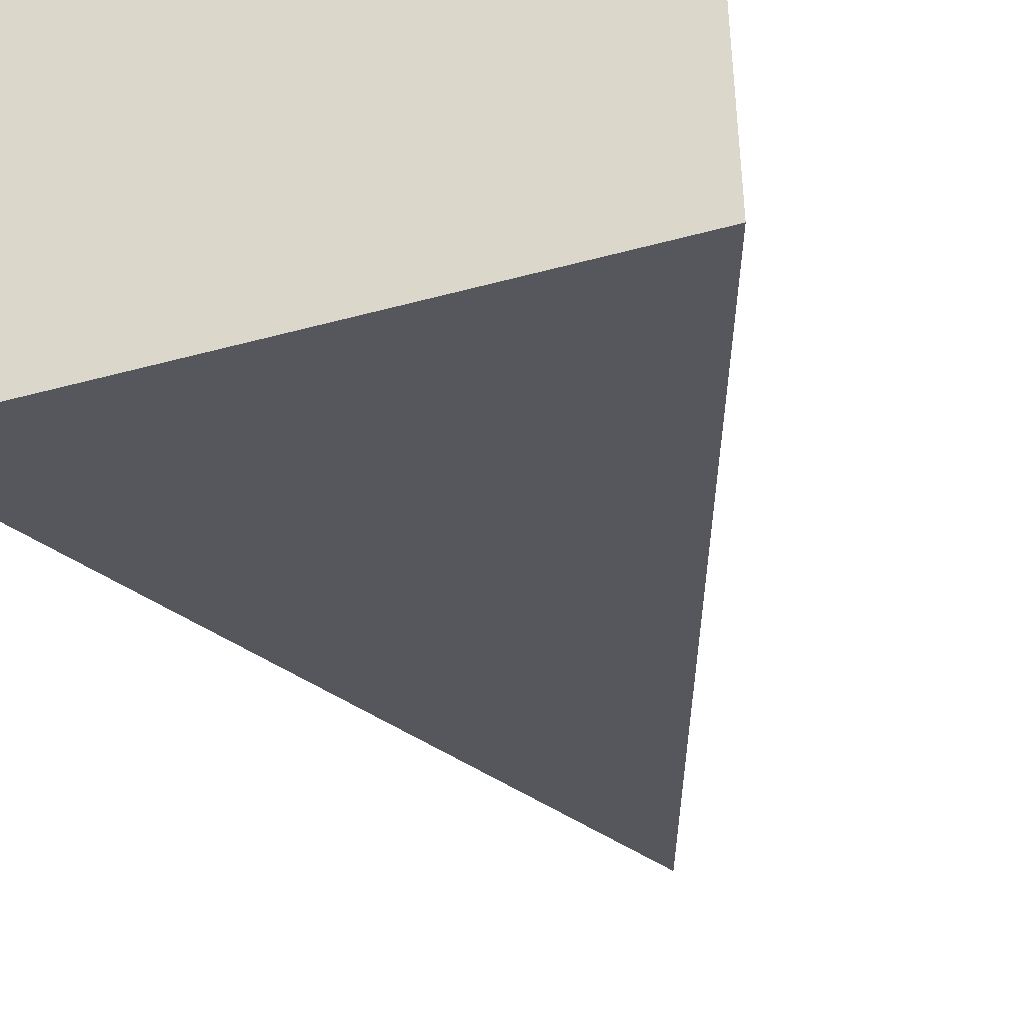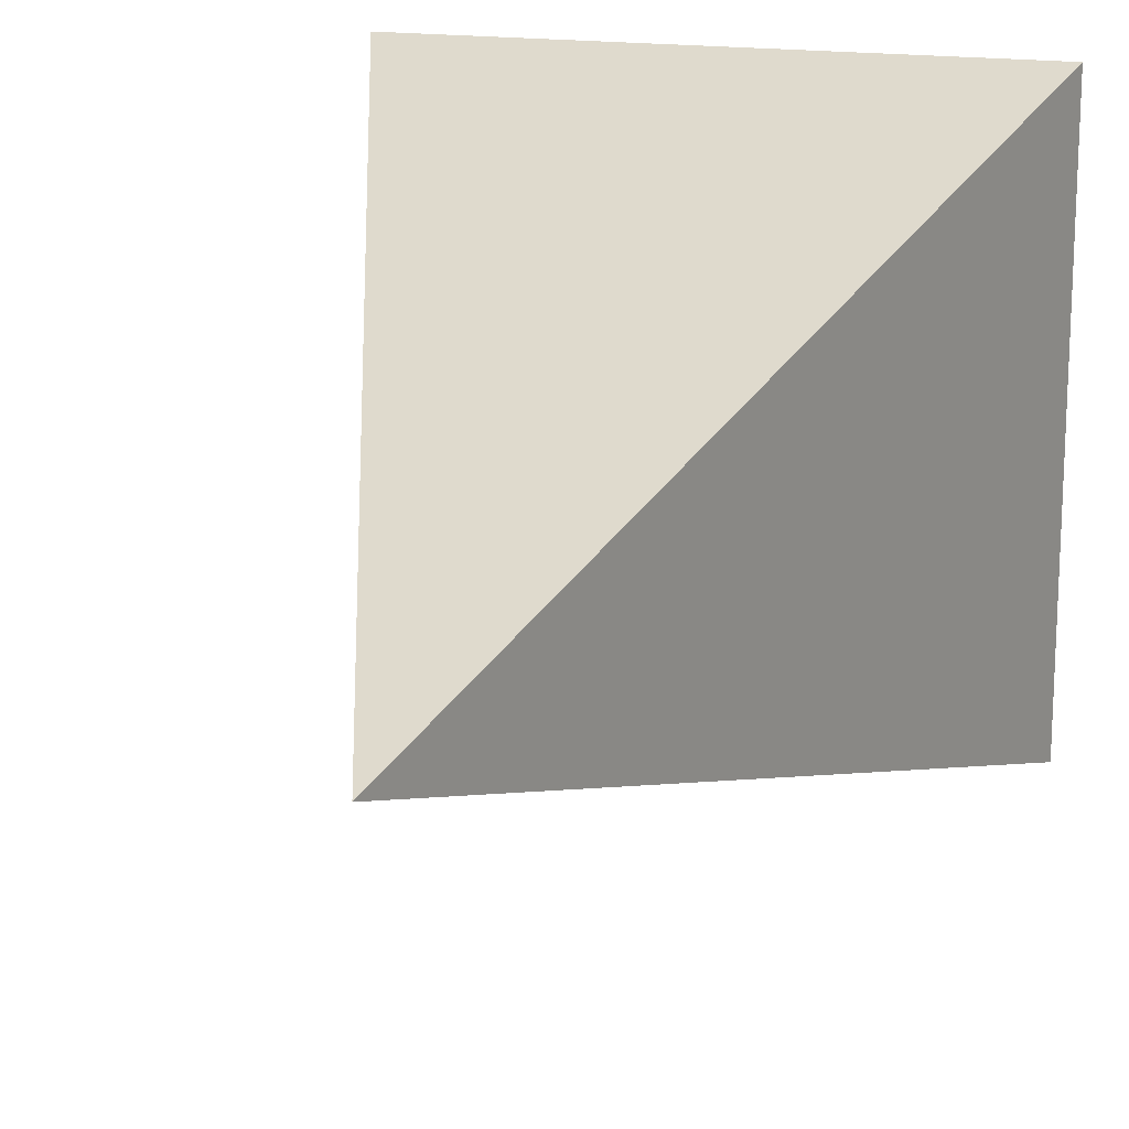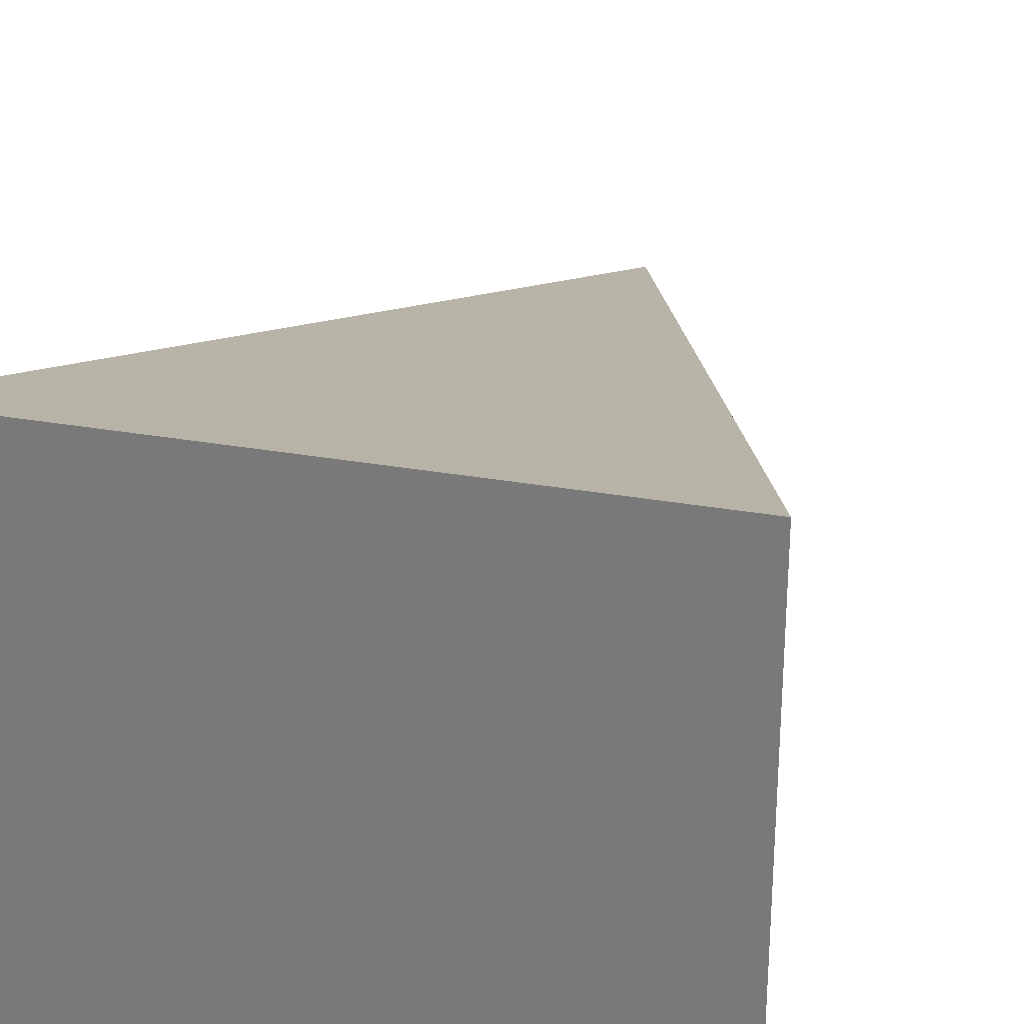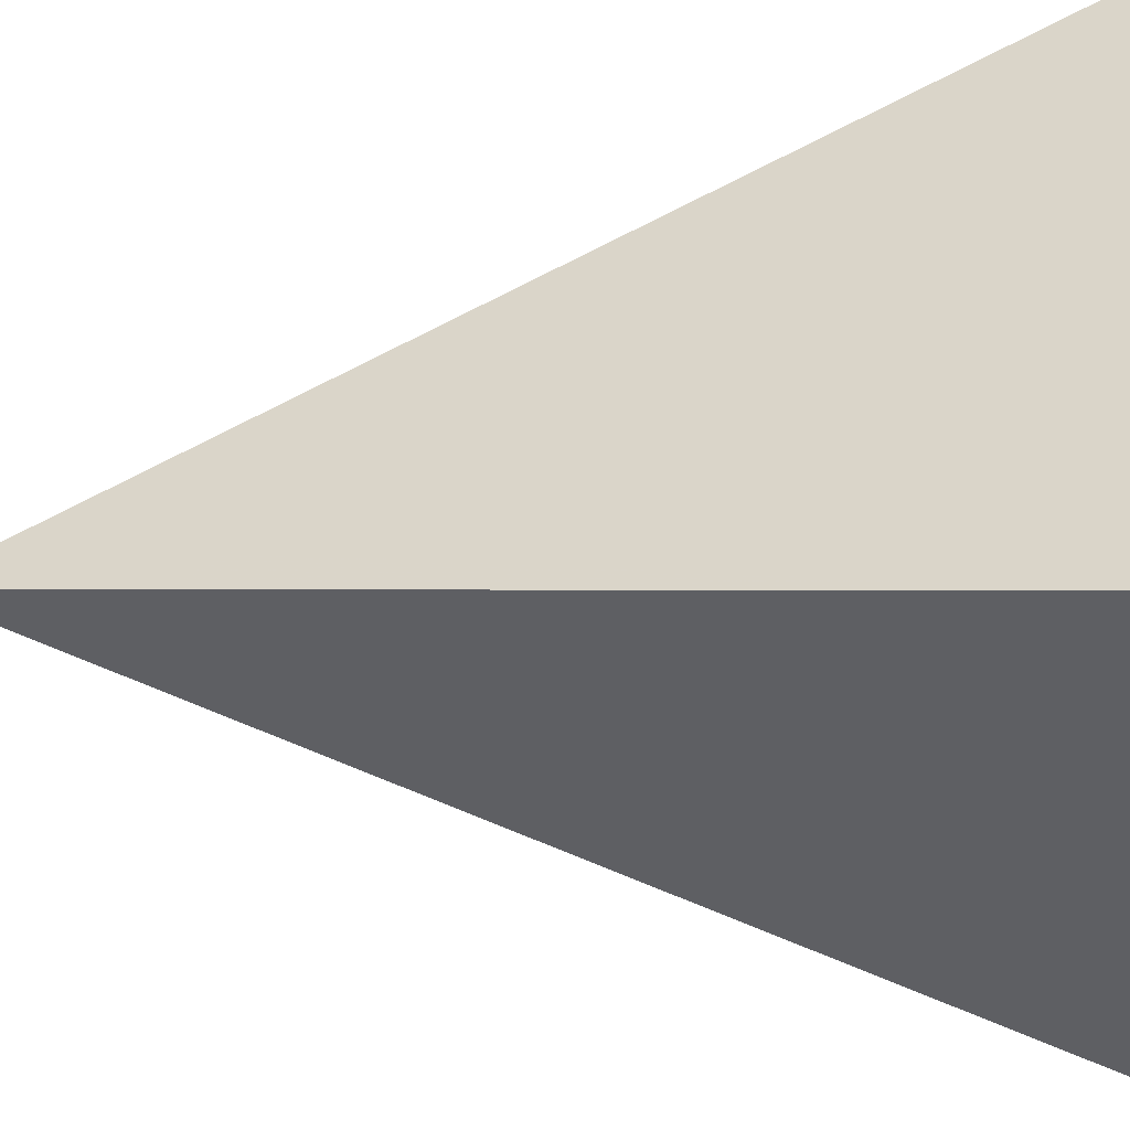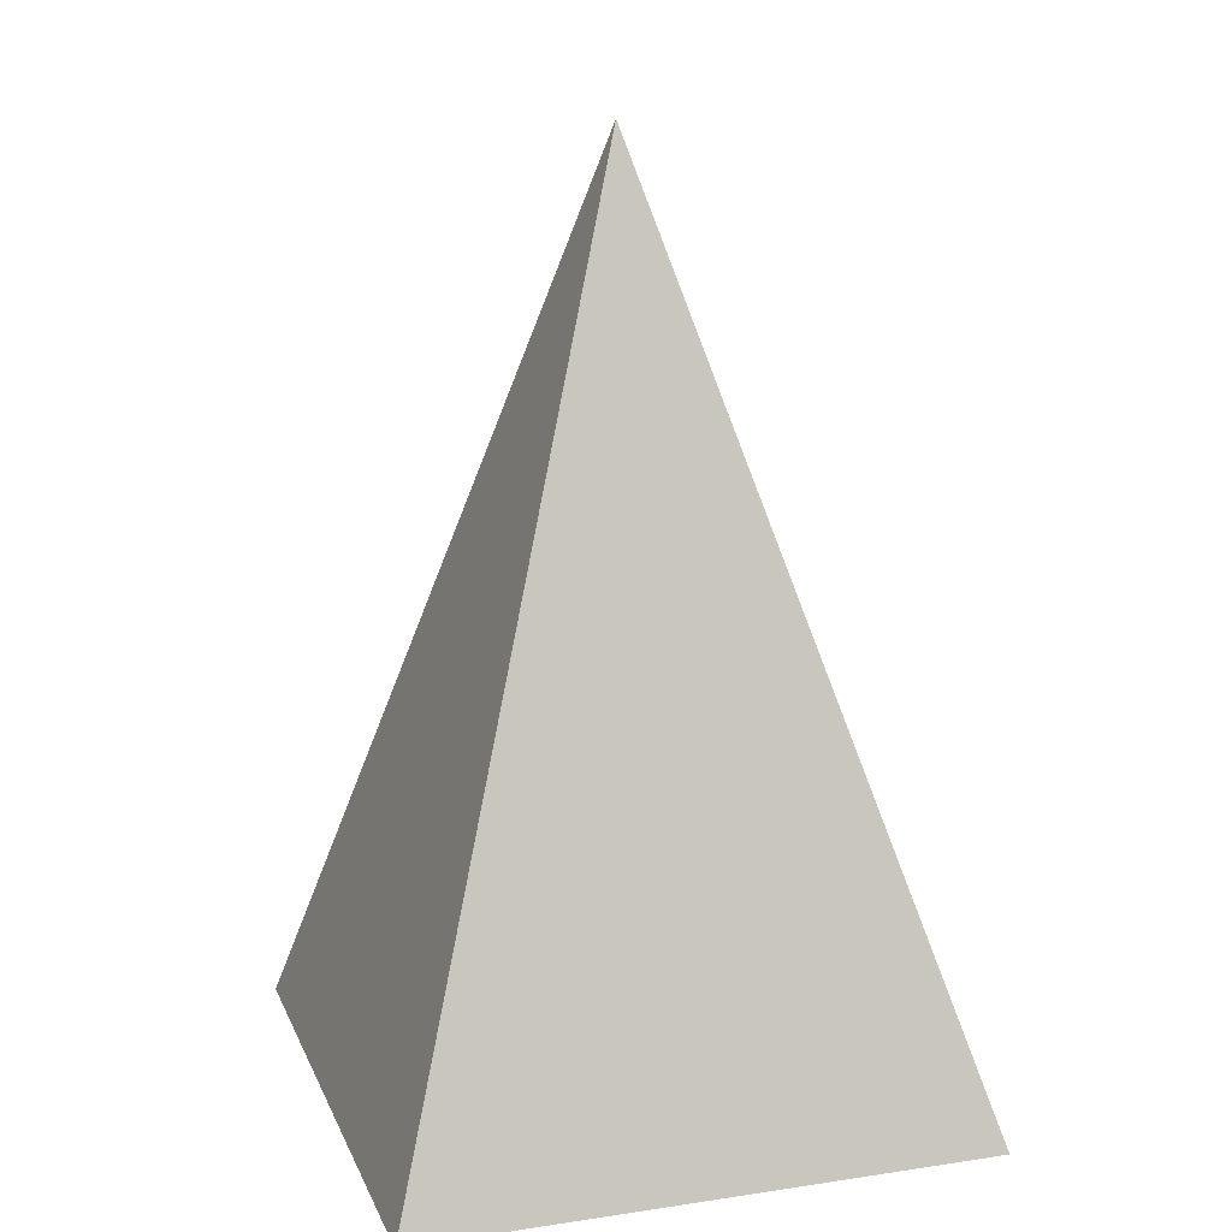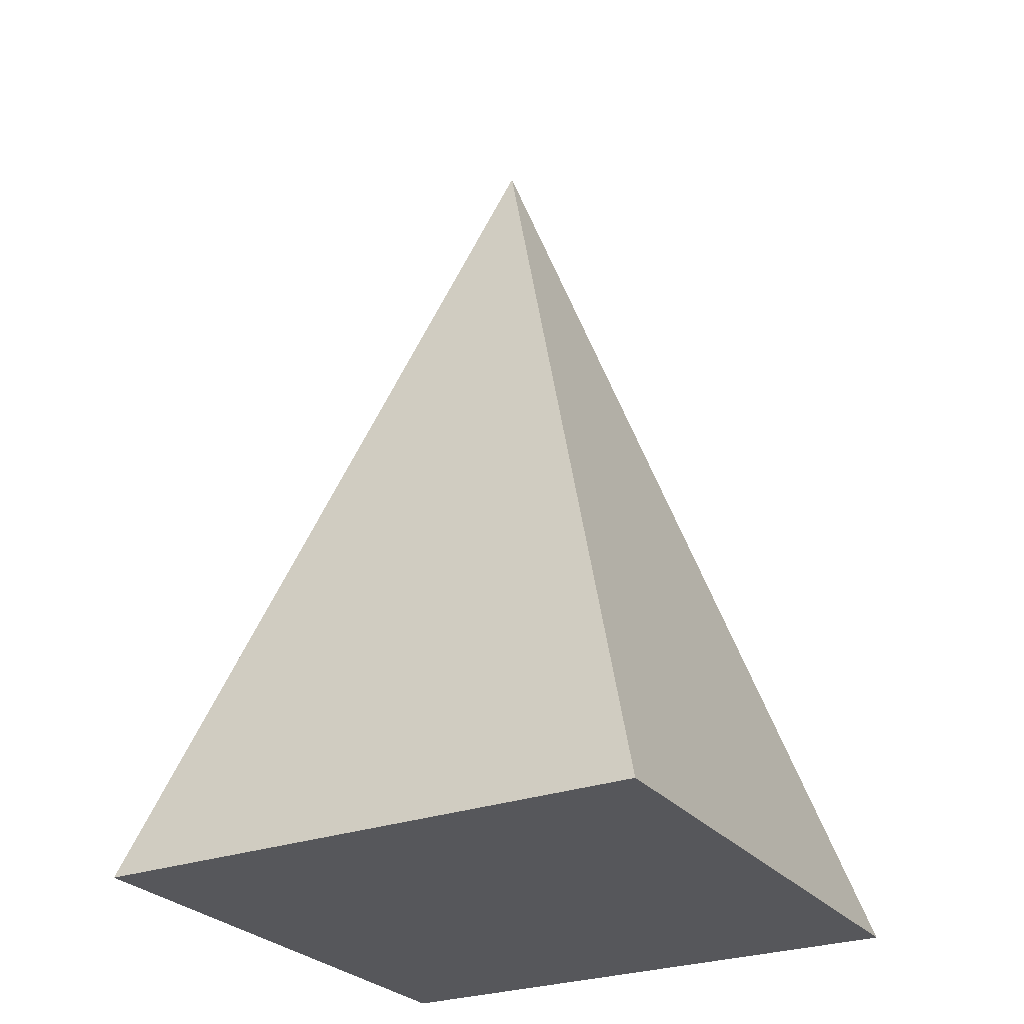
<metadata>
{"format":"obj","ext":"obj","renderer":"f3d","projection":"perspective","resolution":1024,"background":"white","views":[{"elev":-44.9,"azim":-162.4,"up":"+Y"},{"elev":17.7,"azim":15.2,"up":"+Y"},{"elev":29.3,"azim":-165.1,"up":"+Y"},{"elev":-40.6,"azim":93.2,"up":"+Y"},{"elev":15.1,"azim":-17.5,"up":"+Z"},{"elev":-27.2,"azim":119.8,"up":"+Z"}]}
</metadata>
<code>
v  0  0  0
v  1  0  0
v  1  1  0
v  0  1  0
v  0.5  0.5  1.6
f 4 1 2
f 3 4 2
f 5 2 1
f 4 5 1
f 3 5 4
f 5 3 2

</code>
